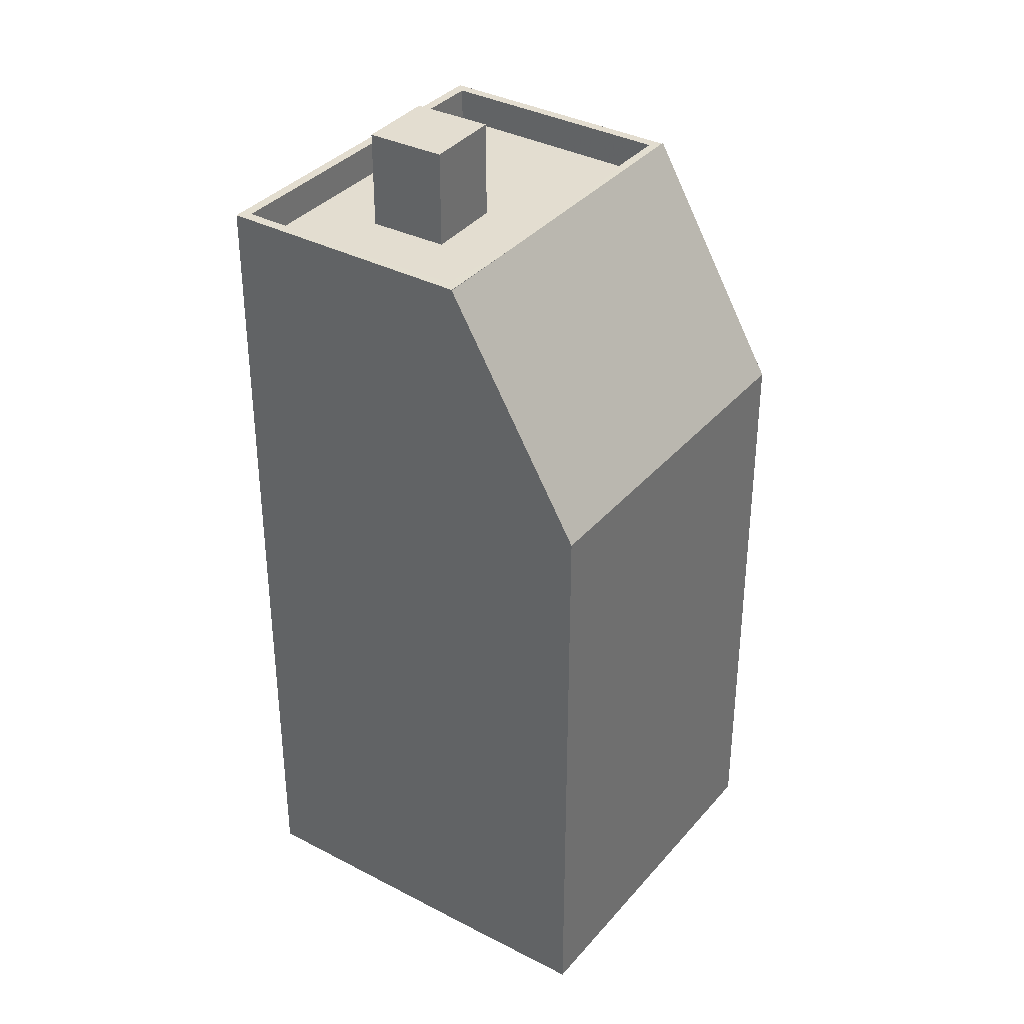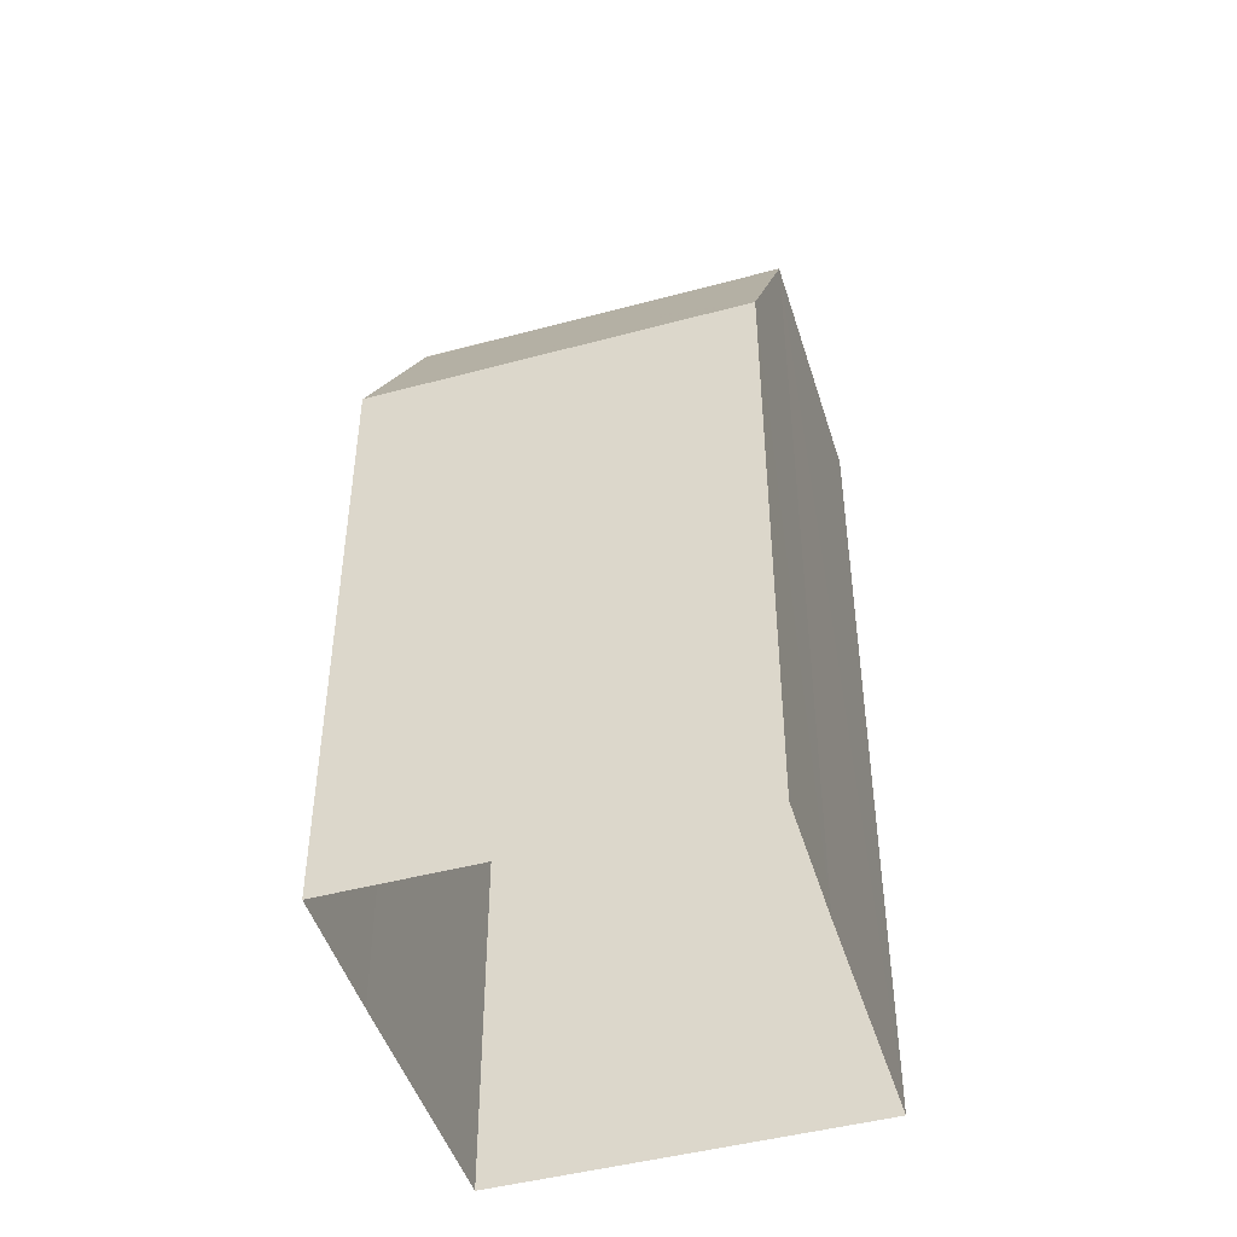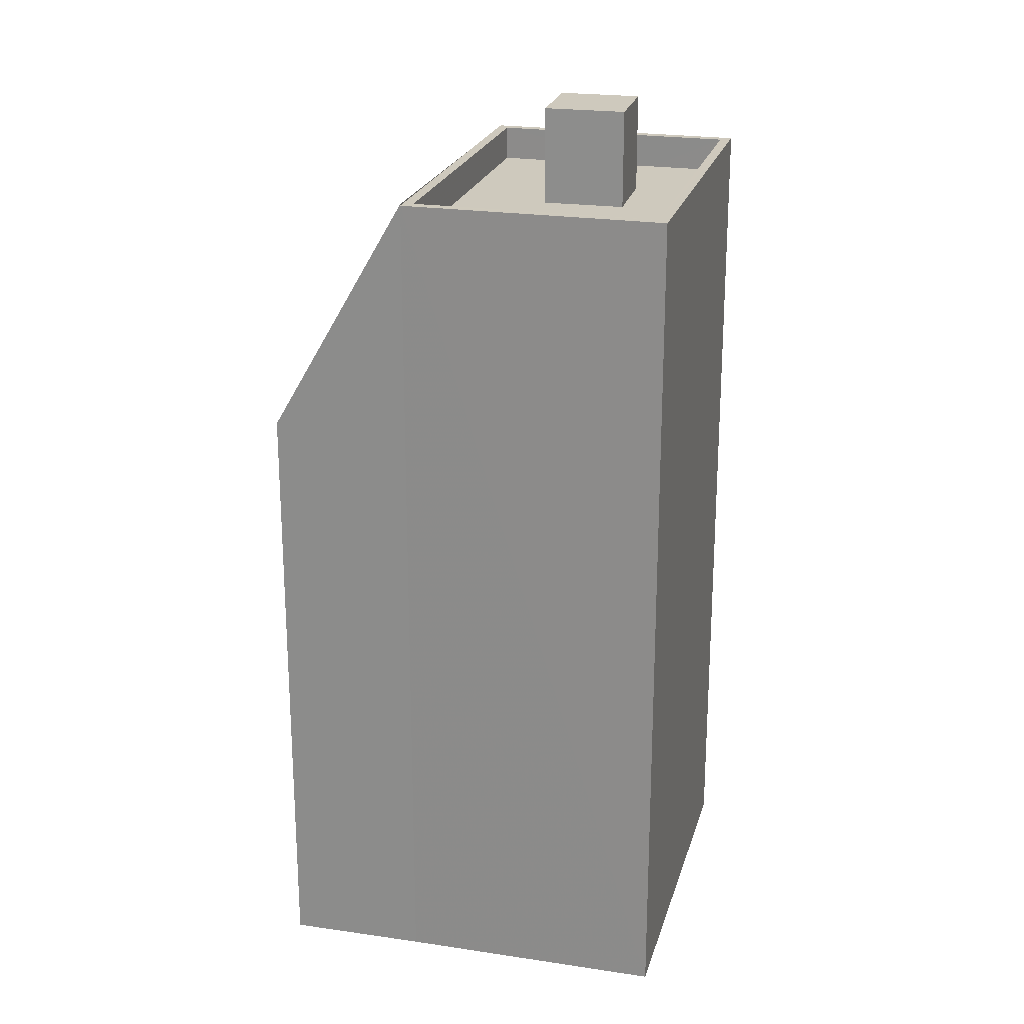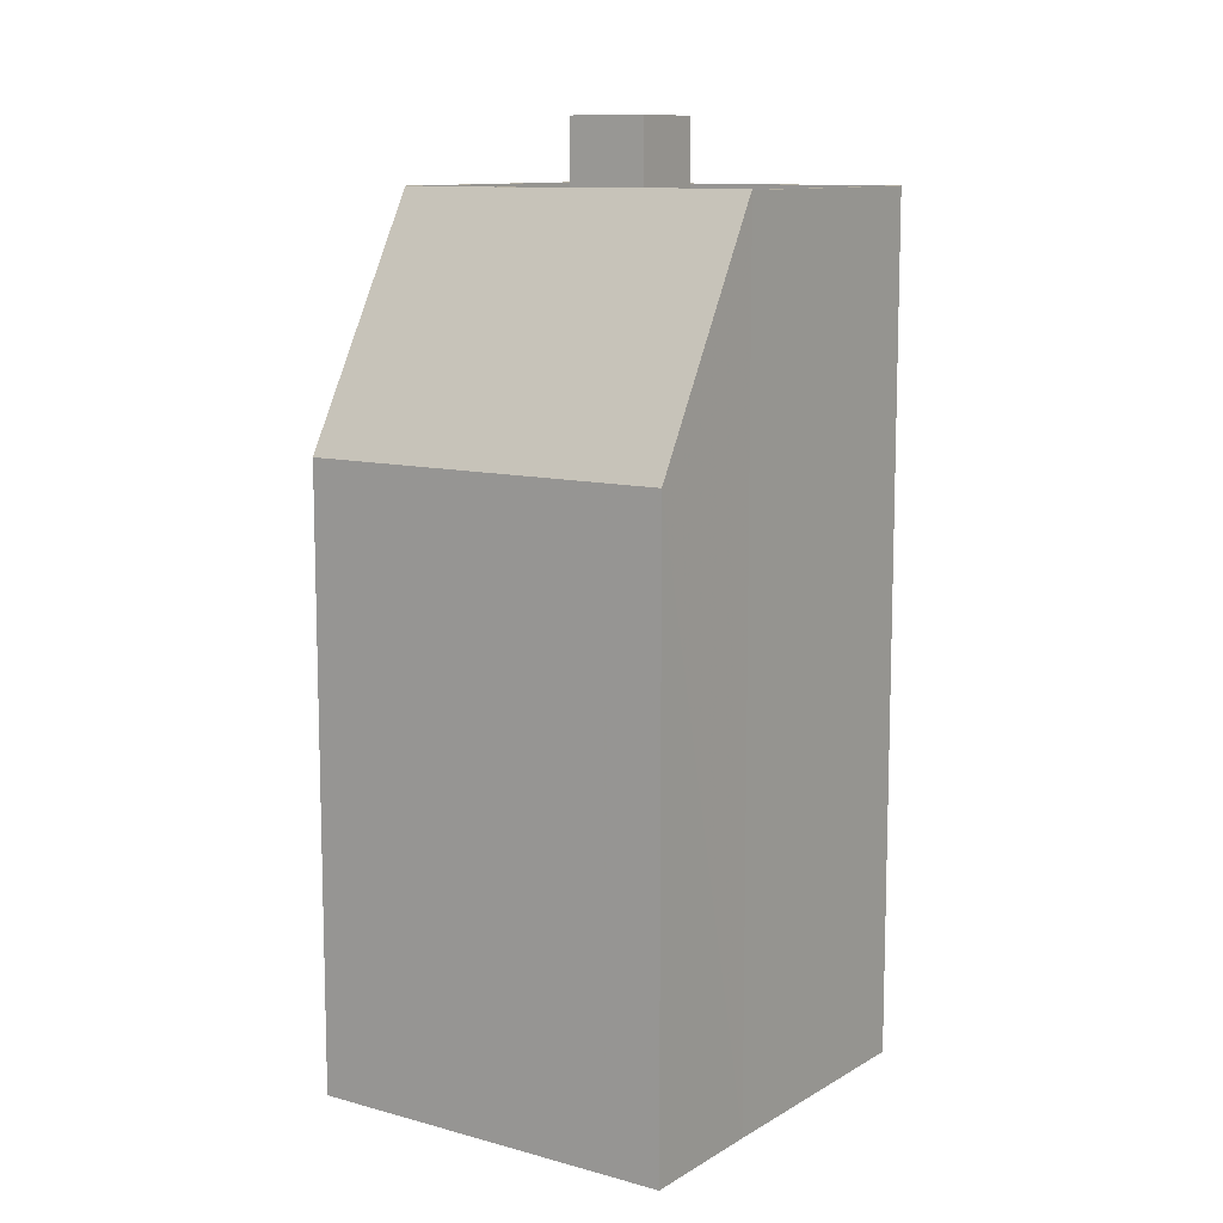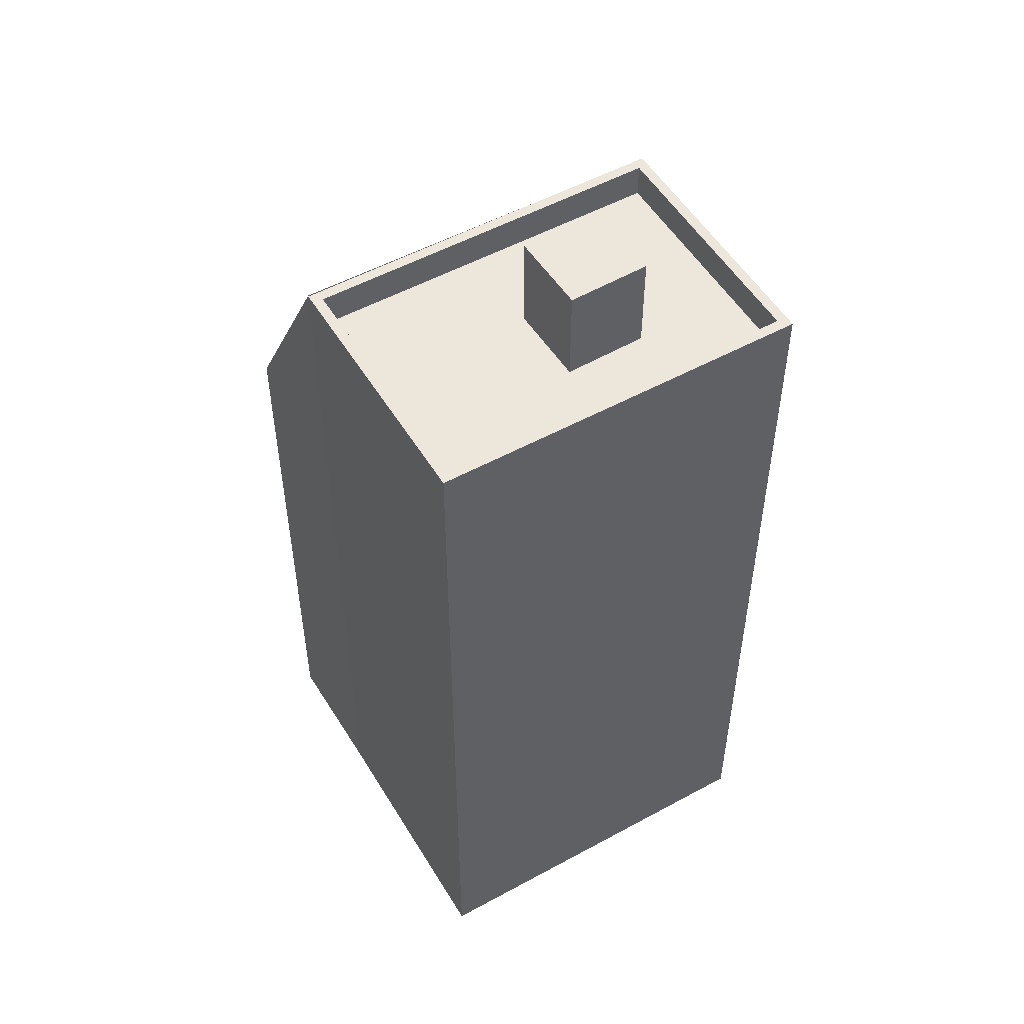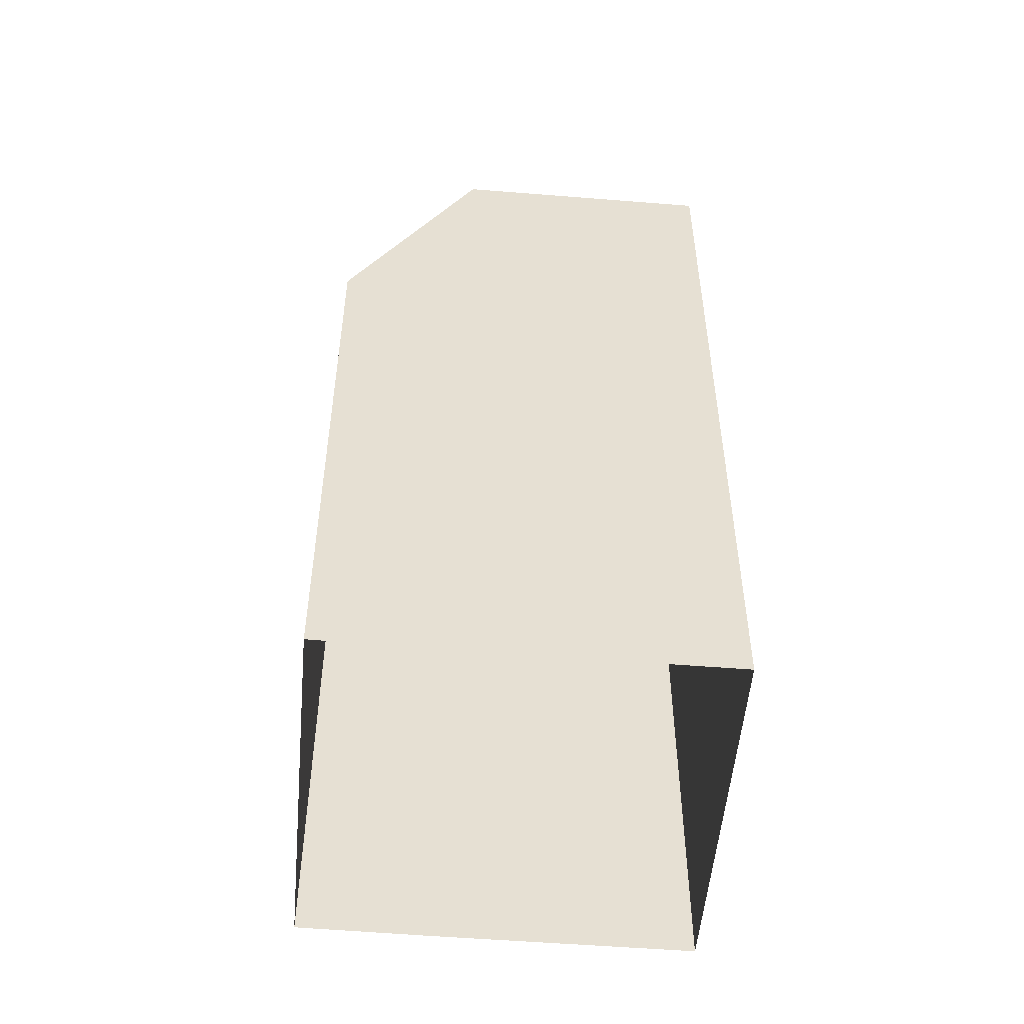
<metadata>
{"format":"obj","ext":"obj","renderer":"f3d","projection":"perspective","resolution":1024,"background":"white","views":[{"elev":35.6,"azim":-109.0,"up":"+Z"},{"elev":-46.8,"azim":-36.8,"up":"+Z"},{"elev":22.7,"azim":51.0,"up":"+Z"},{"elev":10.8,"azim":-18.8,"up":"+Z"},{"elev":52.5,"azim":95.9,"up":"+Z"},{"elev":-52.7,"azim":31.4,"up":"+Z"}]}
</metadata>
<code>
v -1.133e+04 -3.777e+04 31.4
v -1.133e+04 -3.778e+04 31.4
v -1.133e+04 -3.779e+04 31.4
v -1.134e+04 -3.778e+04 31.4
v -1.134e+04 -3.778e+04 31.4
v -1.134e+04 -3.779e+04 31.4
v -1.134e+04 -3.778e+04 56.12
v -1.134e+04 -3.778e+04 49.14
v -1.134e+04 -3.779e+04 49.2
v -1.133e+04 -3.779e+04 56.16
v -1.134e+04 -3.778e+04 56.1
v -1.133e+04 -3.777e+04 56.12
v -1.134e+04 -3.778e+04 56.12
v -1.134e+04 -3.778e+04 56.12
v -1.133e+04 -3.778e+04 56.12
v -1.133e+04 -3.779e+04 56.12
v -1.133e+04 -3.778e+04 56.12
v -1.133e+04 -3.779e+04 56.12
v -1.133e+04 -3.777e+04 56.12
v -1.133e+04 -3.778e+04 55.12
v -1.133e+04 -3.777e+04 55.12
v -1.134e+04 -3.777e+04 55.12
v -1.133e+04 -3.778e+04 55.12
v -1.133e+04 -3.778e+04 55.12
v -1.133e+04 -3.778e+04 55.12
v -1.133e+04 -3.778e+04 55.12
v -1.133e+04 -3.779e+04 55.12
v -1.134e+04 -3.778e+04 55.12
v -1.134e+04 -3.778e+04 55.12
v -1.133e+04 -3.778e+04 58
v -1.133e+04 -3.778e+04 58
v -1.133e+04 -3.778e+04 58
v -1.134e+04 -3.778e+04 58
f 1 2 3
f 1 3 4
f 3 5 4
f 3 6 5
f 7 8 9
f 9 10 7
f 11 8 7
f 12 13 14
f 13 7 14
f 15 16 17
f 7 16 18
f 12 14 19
f 18 16 15
f 18 14 7
f 20 21 22
f 23 21 24
f 25 23 24
f 20 24 21
f 26 27 25
f 27 26 28
f 28 29 22
f 25 24 26
f 22 29 20
f 26 29 28
f 15 17 12
f 19 15 12
f 30 31 32
f 30 33 31
f 6 8 5
f 6 9 8
f 8 4 5
f 8 11 4
f 3 9 6
f 16 10 9
f 3 16 9
f 10 16 7
f 4 11 1
f 11 12 1
f 11 13 12
f 12 2 1
f 12 17 2
f 16 3 2
f 17 16 2
f 11 7 13
f 14 27 28
f 14 18 27
f 21 19 22
f 22 14 28
f 22 19 14
f 19 21 23
f 15 19 23
f 27 18 25
f 25 15 23
f 25 18 15
f 24 32 31
f 26 24 31
f 33 26 31
f 33 29 26
f 20 29 33
f 30 20 33
f 24 20 30
f 32 24 30

</code>
